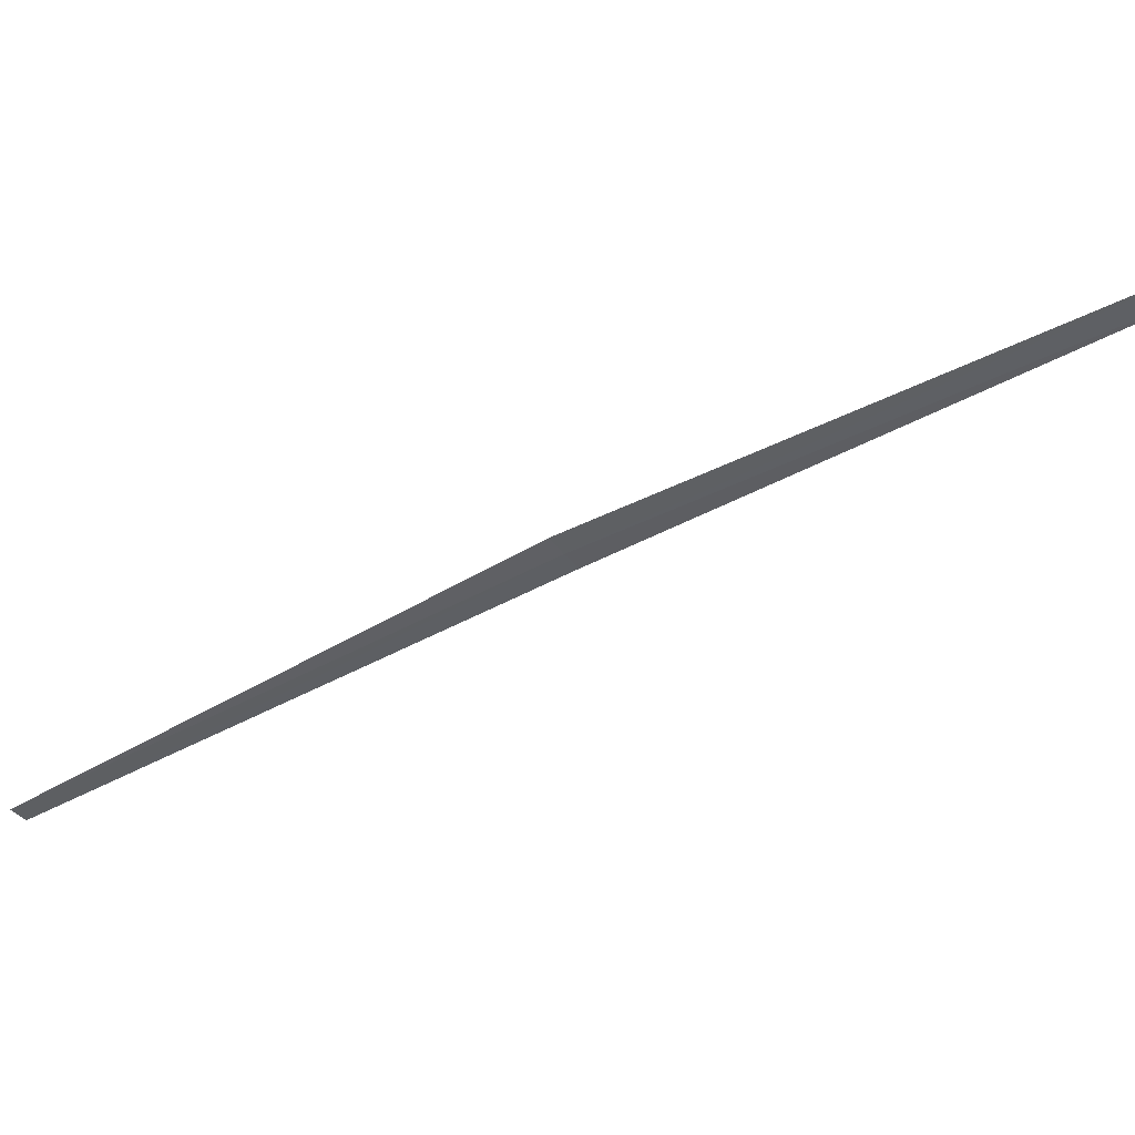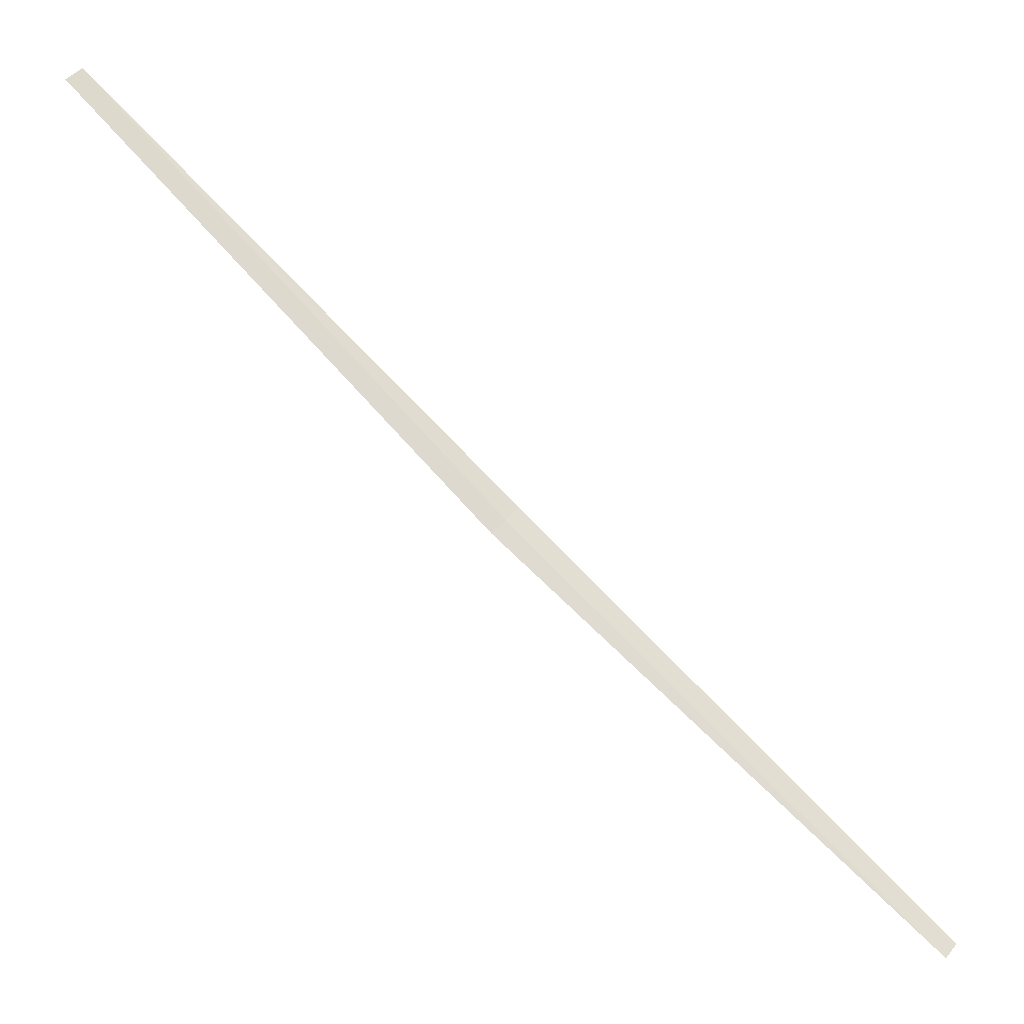
<metadata>
{"format":"obj","ext":"obj","renderer":"f3d","projection":"perspective","resolution":1024,"background":"white","views":[{"elev":38.3,"azim":-41.9,"up":"+Y"},{"elev":26.0,"azim":-109.4,"up":"+Z"}]}
</metadata>
<code>
v -18.62 -18.12 9.448
v -19.64 -19.26 8.259
v -19.68 -19.21 8.243
v -18.66 -18.07 9.427
v -17.63 -17.02 10.7
v -18.58 -18.18 9.465
v -17.6 -17.08 10.72
f 1 3 2
f 1 5 4
f 1 4 3
f 1 6 7
f 1 7 5
f 1 2 6

</code>
